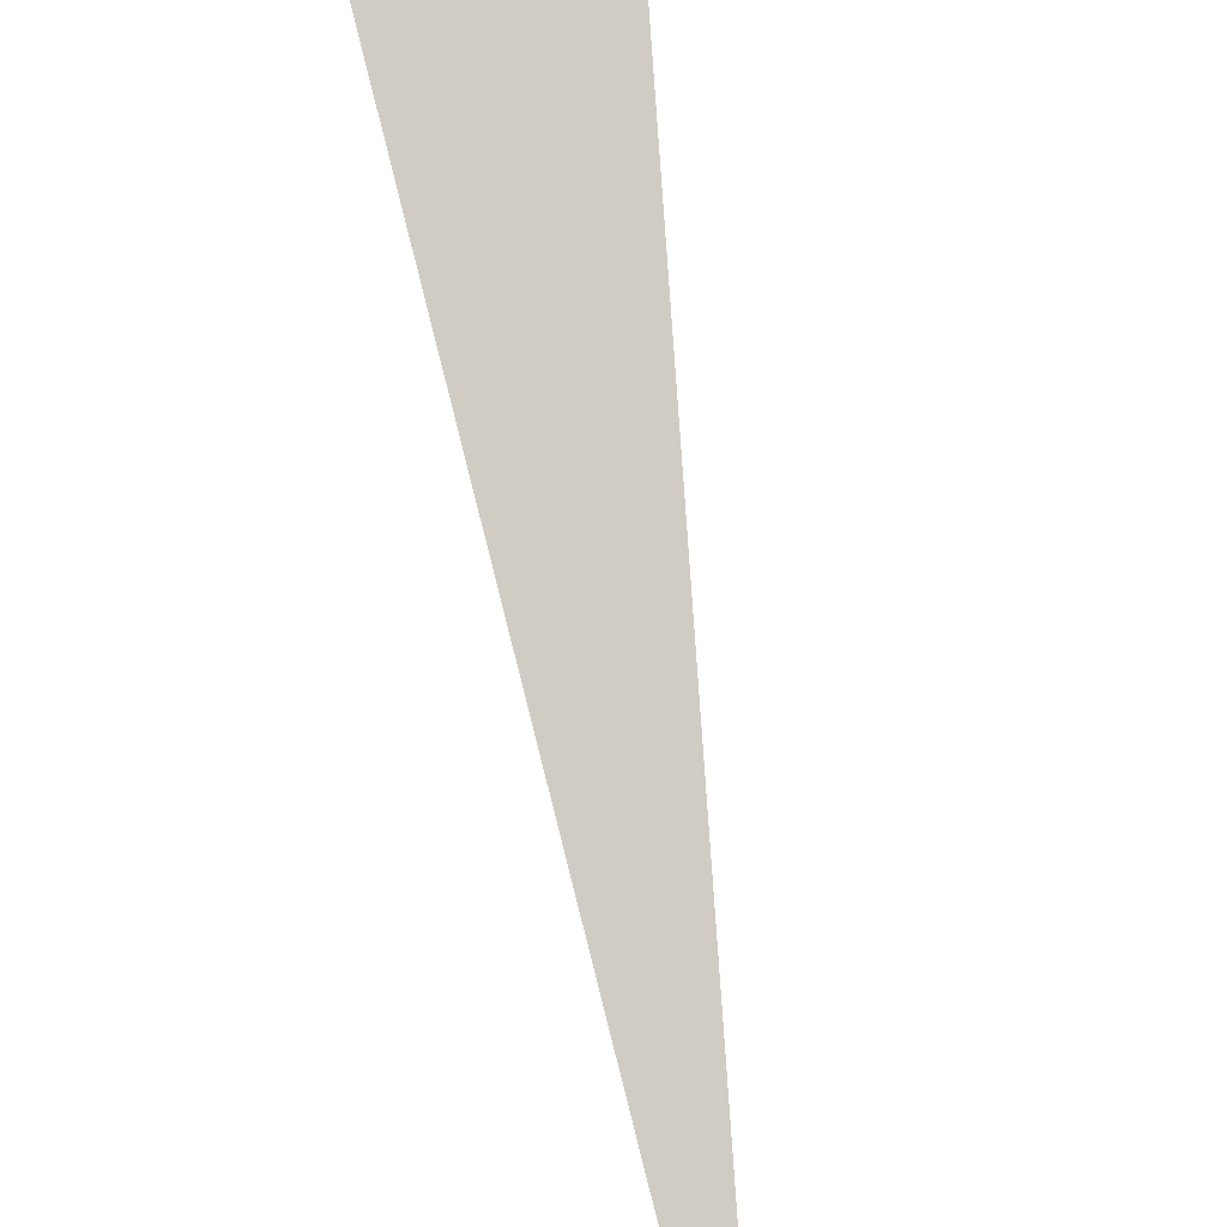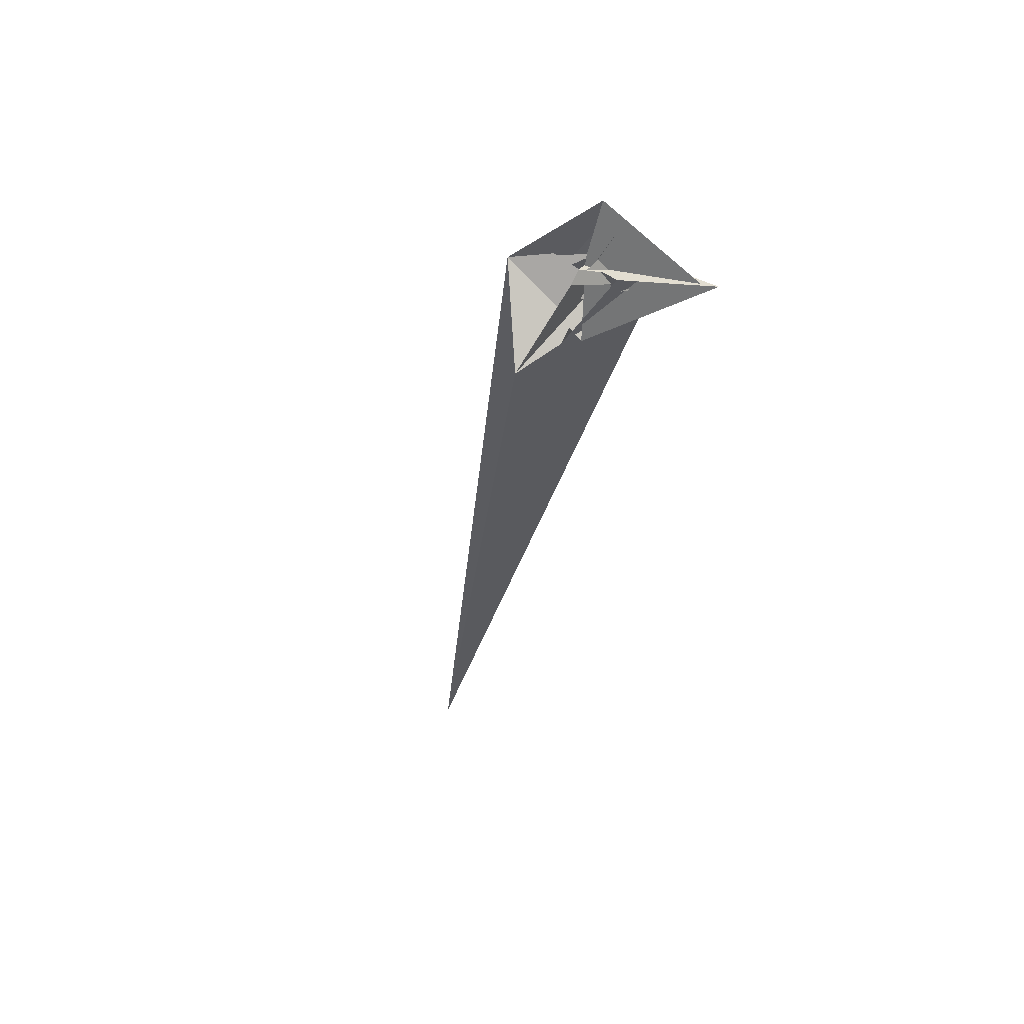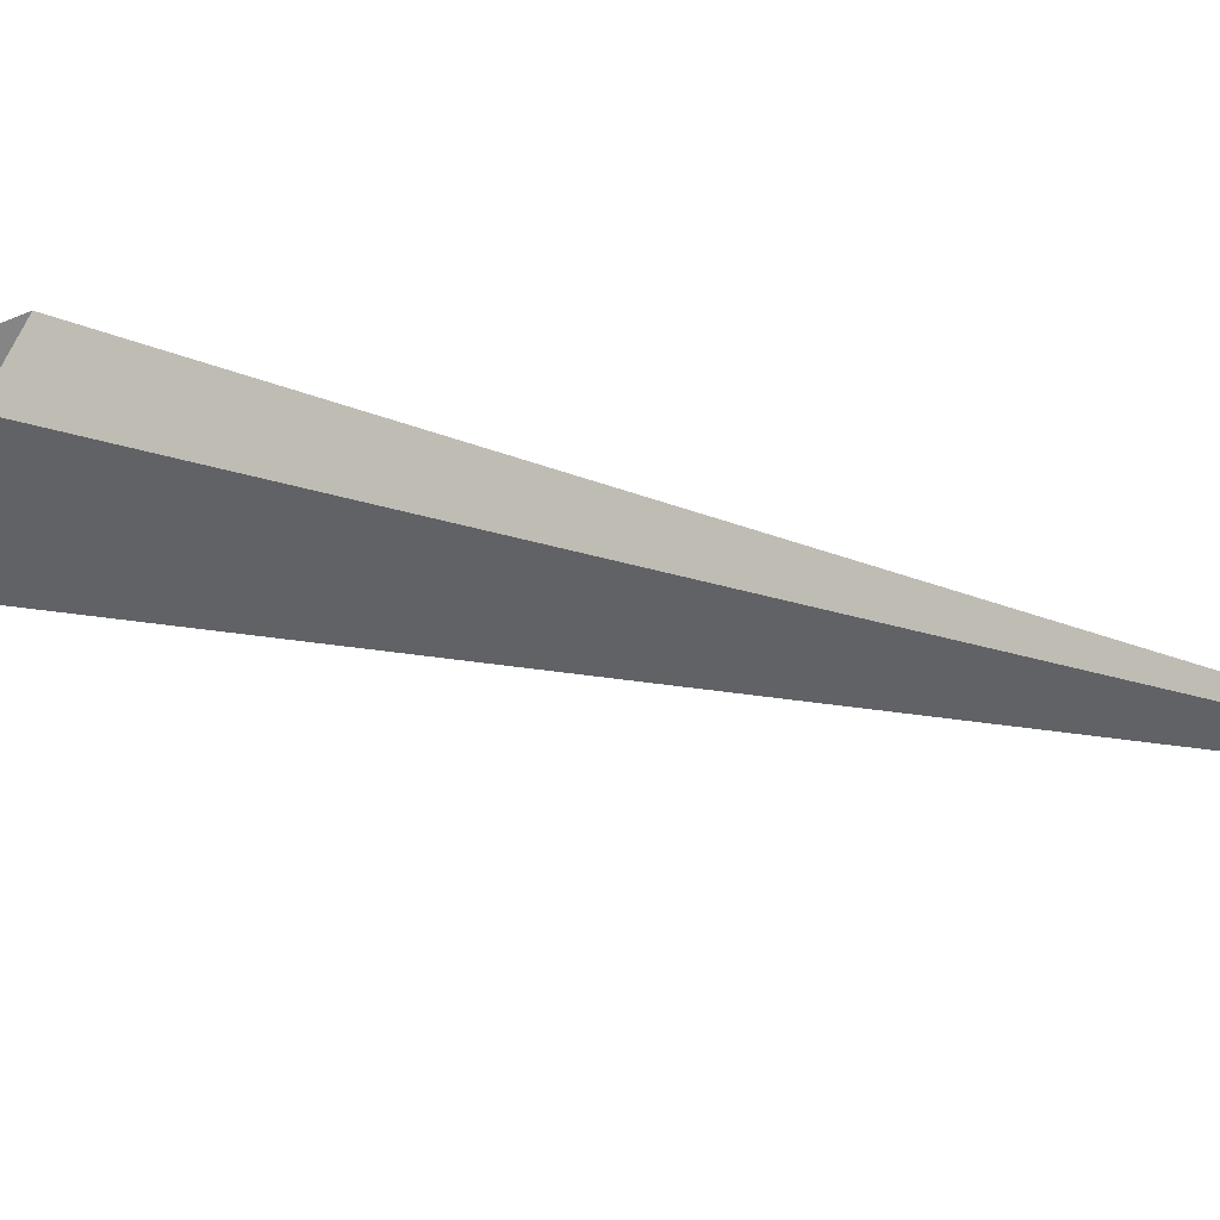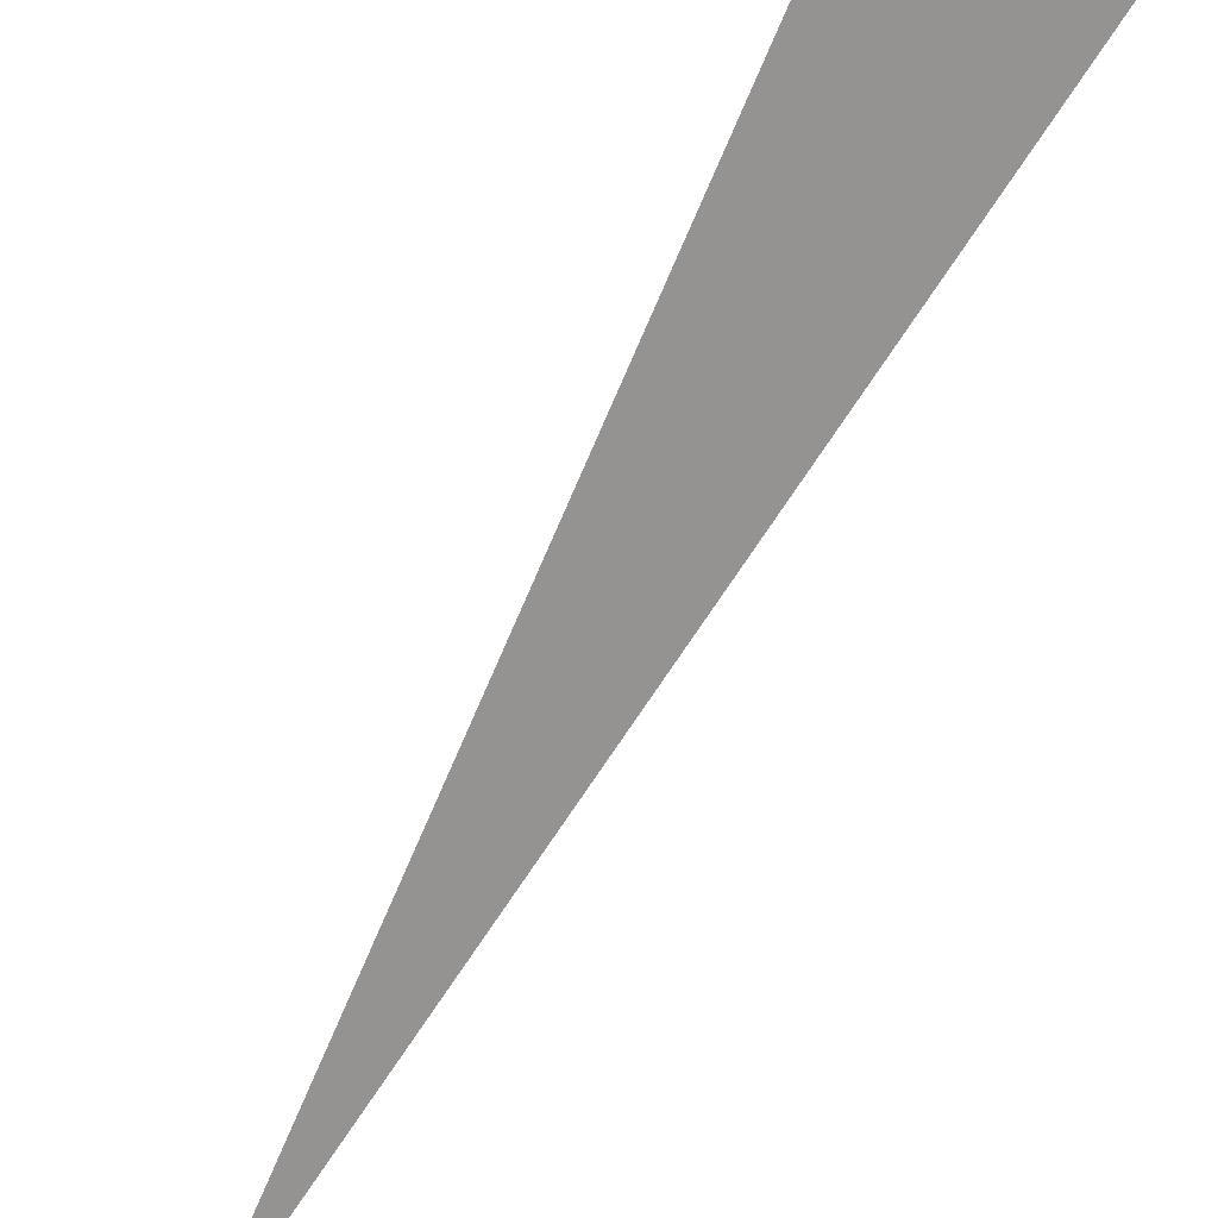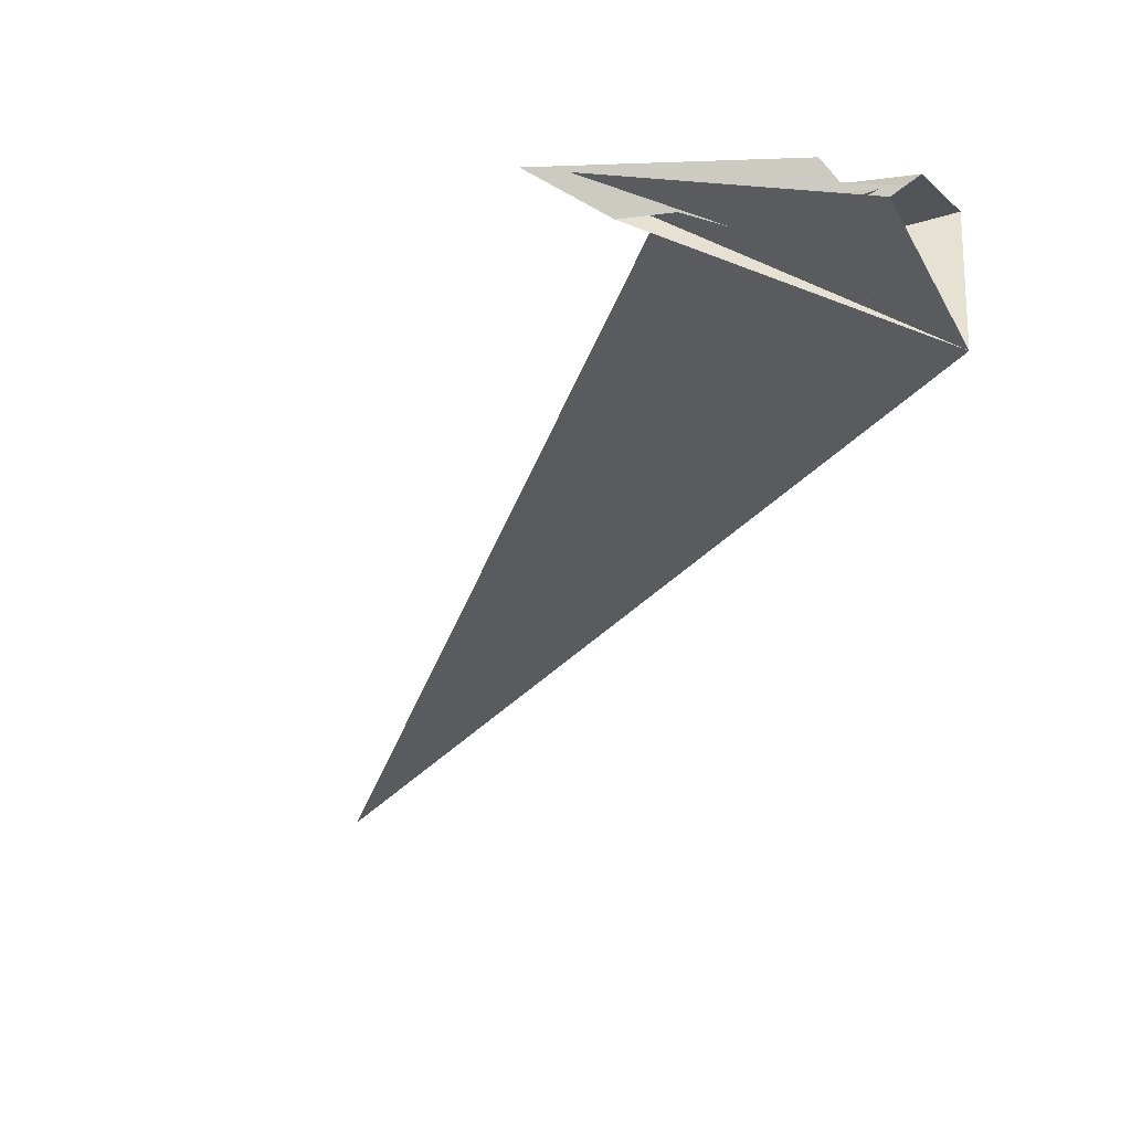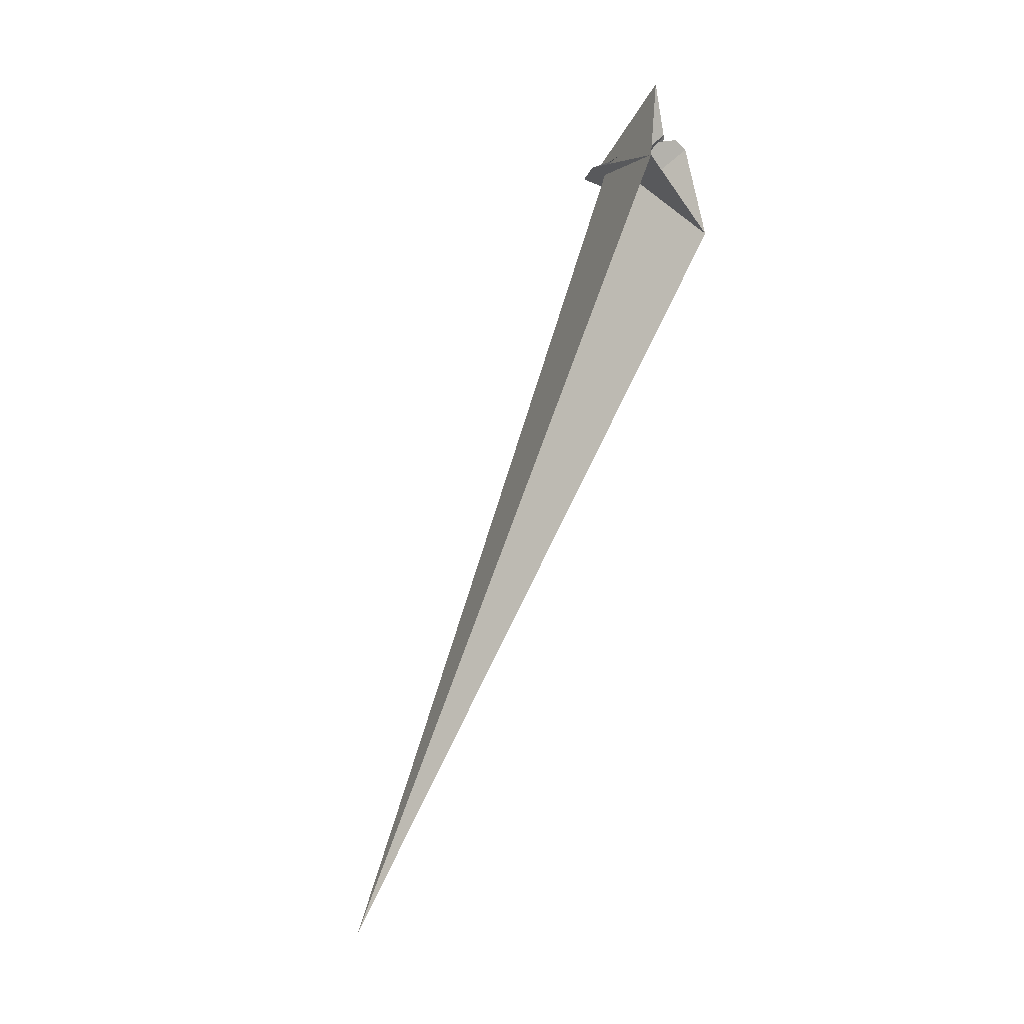
<metadata>
{"format":"obj","ext":"obj","renderer":"f3d","projection":"perspective","resolution":1024,"background":"white","views":[{"elev":58.5,"azim":-6.3,"up":"+Z"},{"elev":34.8,"azim":-30.7,"up":"+Y"},{"elev":-74.7,"azim":-90.9,"up":"+Z"},{"elev":-36.4,"azim":153.4,"up":"+Z"},{"elev":5.5,"azim":165.9,"up":"+Z"},{"elev":16.4,"azim":-130.9,"up":"+Y"}]}
</metadata>
<code>
v -85.02 22.39 -60.11
v 62.48 -17.28 4.336
v 11.01 -11.9 -11.75
v -31.93 7.805 -36.68
v -40.23 -52.07 6.668
v 113.5 -25.91 22.79
v -13.21 -8.047 -20.32
v -60.56 -51.78 1.701
v 73.76 -7.25 -0.6147
v -113.6 -69.35 2.595
v -46.08 -31.17 -10.51
v -15.55 63.94 -1.811
v -33.28 9.328 -37.1
v -21.33 95.3 9.494
v 92.01 -17.98 20.6
v 24.67 10.49 -4.014
v 6.45 -41.59 -38.41
v -46.67 26.96 -36.44
v 24.95 -879.7 -416.8
v 52.35 -6.557 3.624
v 34.44 9.803 14.78
v 0.9103 66.13 11.63
v -11.44 27.6 -13.15
v 18.94 10.94 3.404
v 33.89 3.962 12.04
v 0.06457 42.55 1.588
v 12.02 24.97 3.712
v -38 38.08 7.427
v 3.753 1.511 11.55
v -29.67 27.73 8.232
v -0.3467 -10.57 11.05
v 6.582 -1.774 11.82
v -47.13 -78.63 -13.77
v -0.1602 -49.48 -38.96
v -12.61 25.27 -12.91
v -50.35 32.66 14.58
v -61.8 21.68 19.81
v -2.083 -7.697 8.627
v -3.056 -3.565 14.28
v -16.08 -24.96 6.844
v -14.29 17.53 27.22
v -29.18 26.77 7.589
v -2.309 -4.485 14.37
v -4.727 21.06 -5.779
f 1 2 9 6 5 3 4 7 8 10 11
f 1 2 20 19 17 16 15 14 12 13 18
f 3 4 13 12 23 27 26 22 21 25 24
f 5 6 15 14 28 30 22 21 31 32 29
f 7 8 33 34 37 36 35 23 12 14 28
f 3 5 29 39 38 40 33 34 17 16 24
f 4 7 28 30 42 41 43 39 38 18 13
f 6 9 36 35 44 42 41 25 24 16 15
f 8 10 19 20 43 41 25 21 31 40 33
f 10 11 44 42 30 22 26 37 34 17 19
f 1 11 44 35 23 27 32 31 40 38 18
f 2 9 36 37 26 27 32 29 39 43 20

</code>
